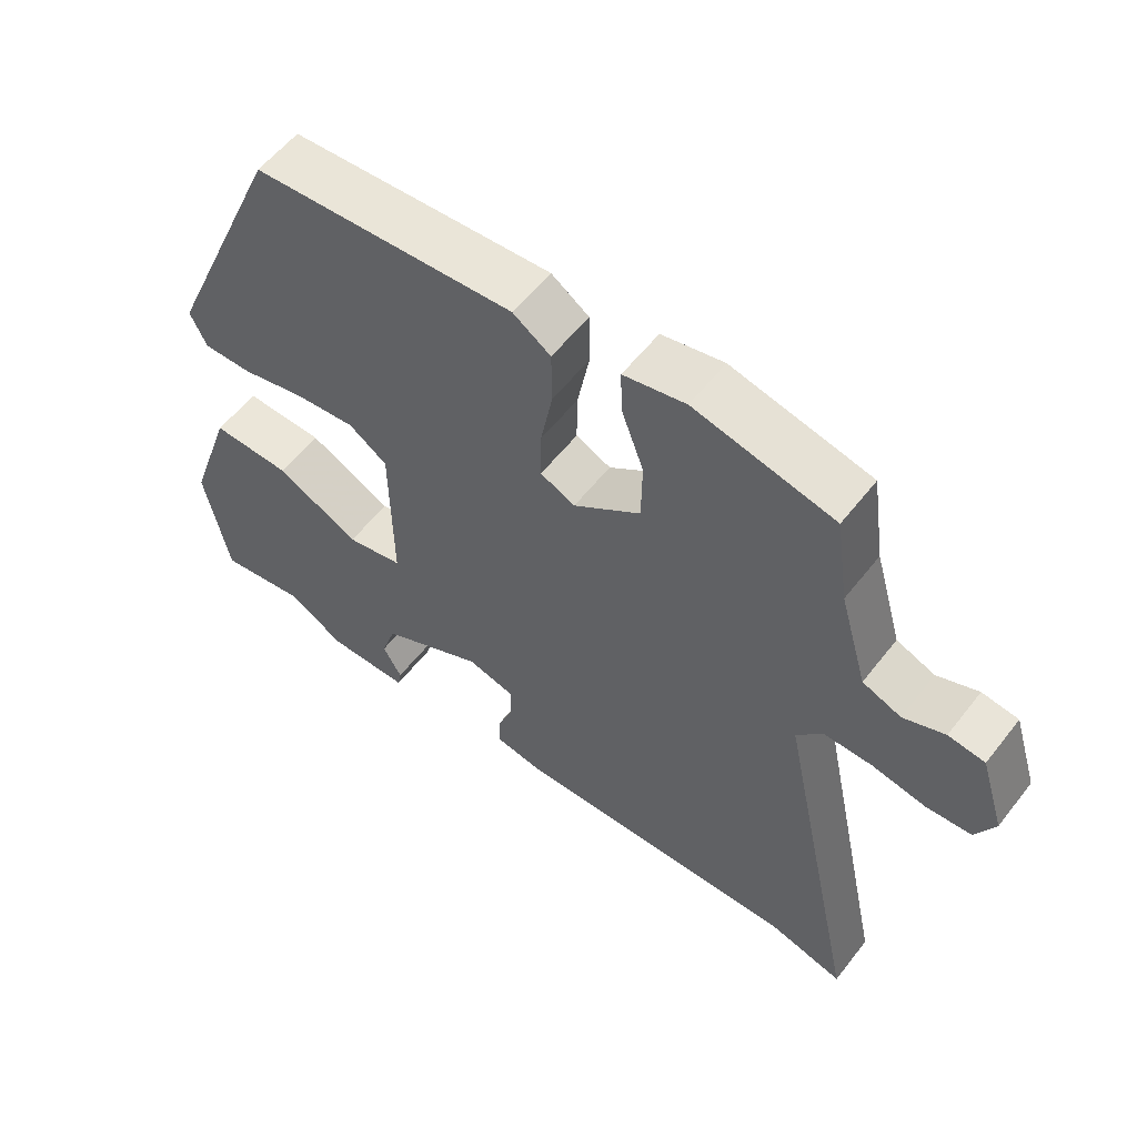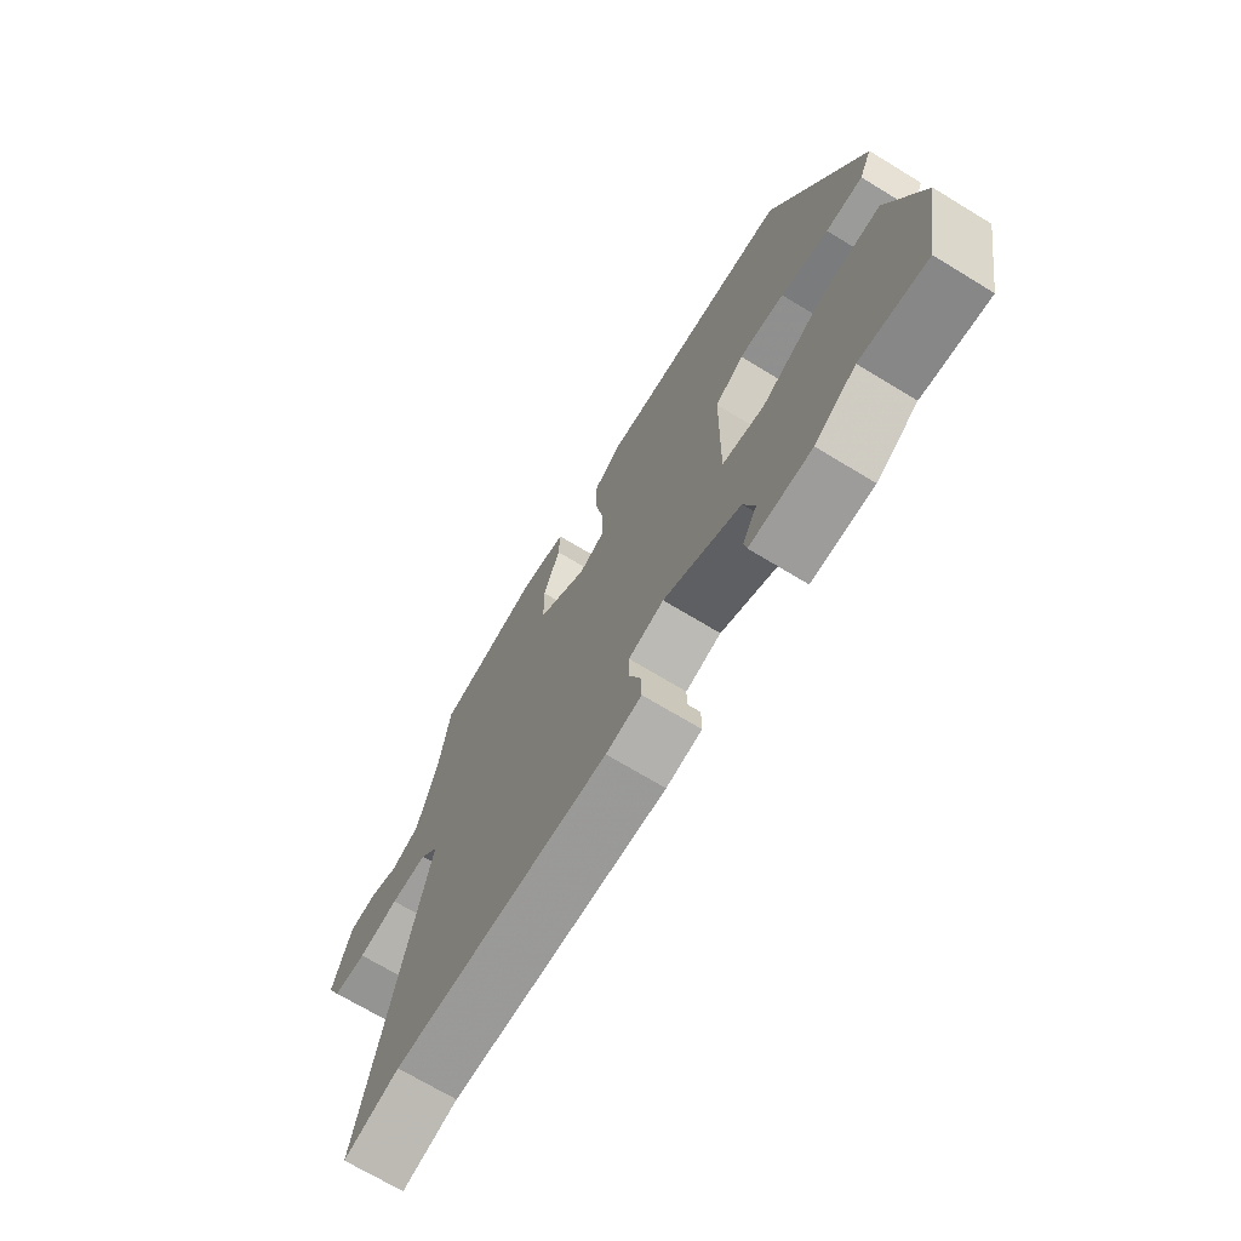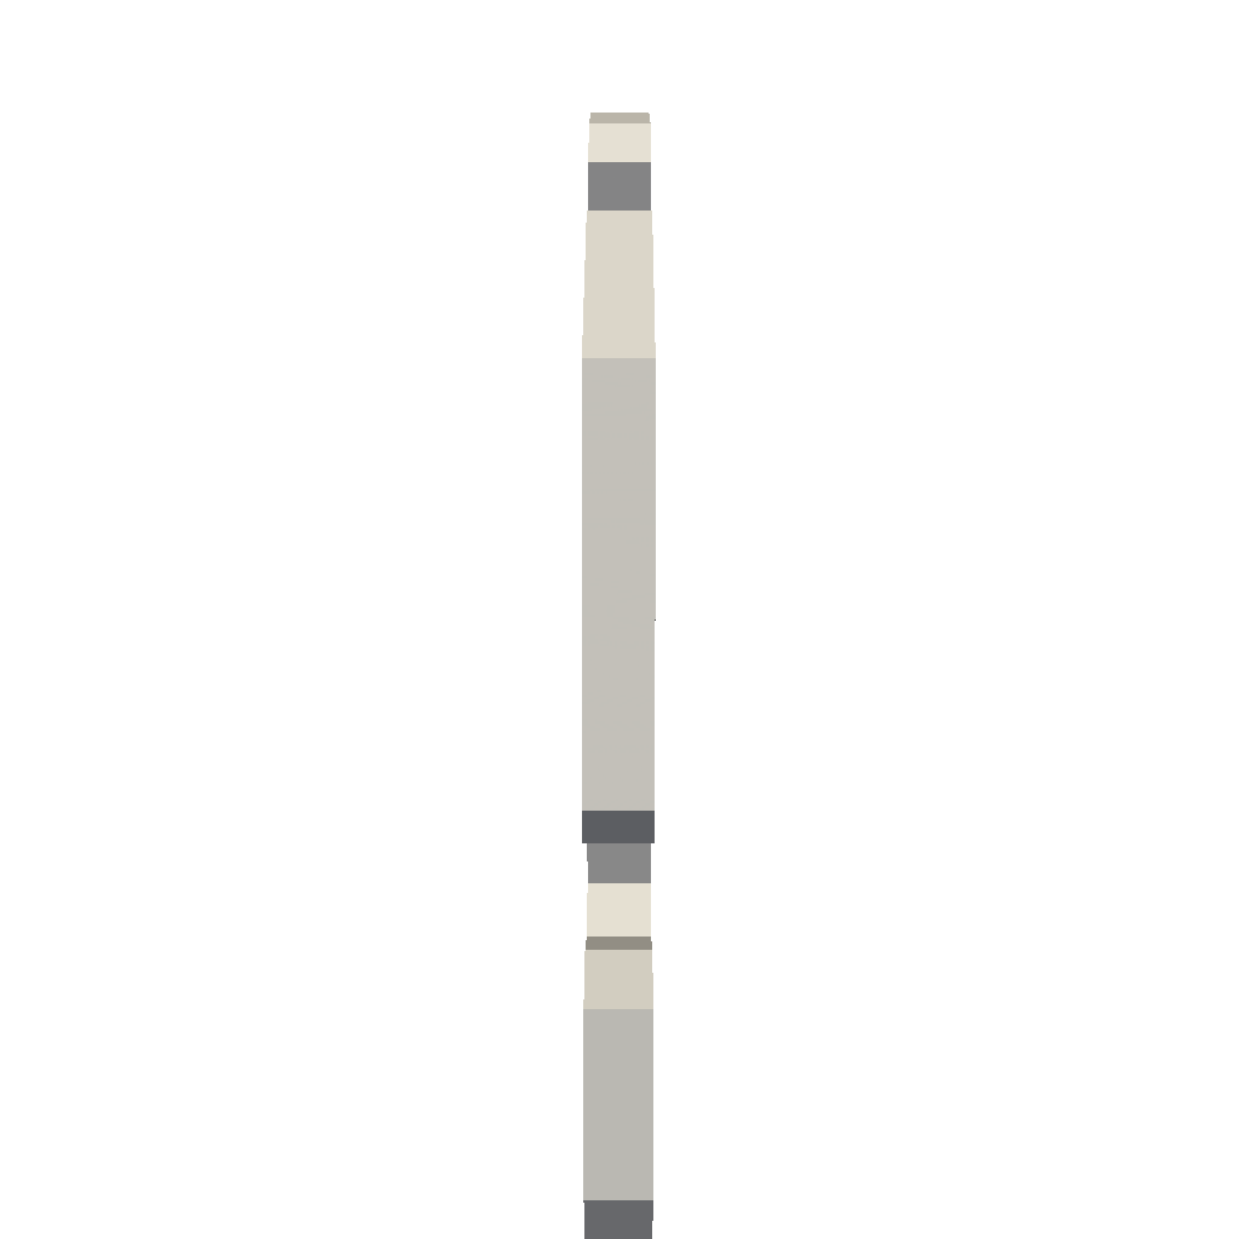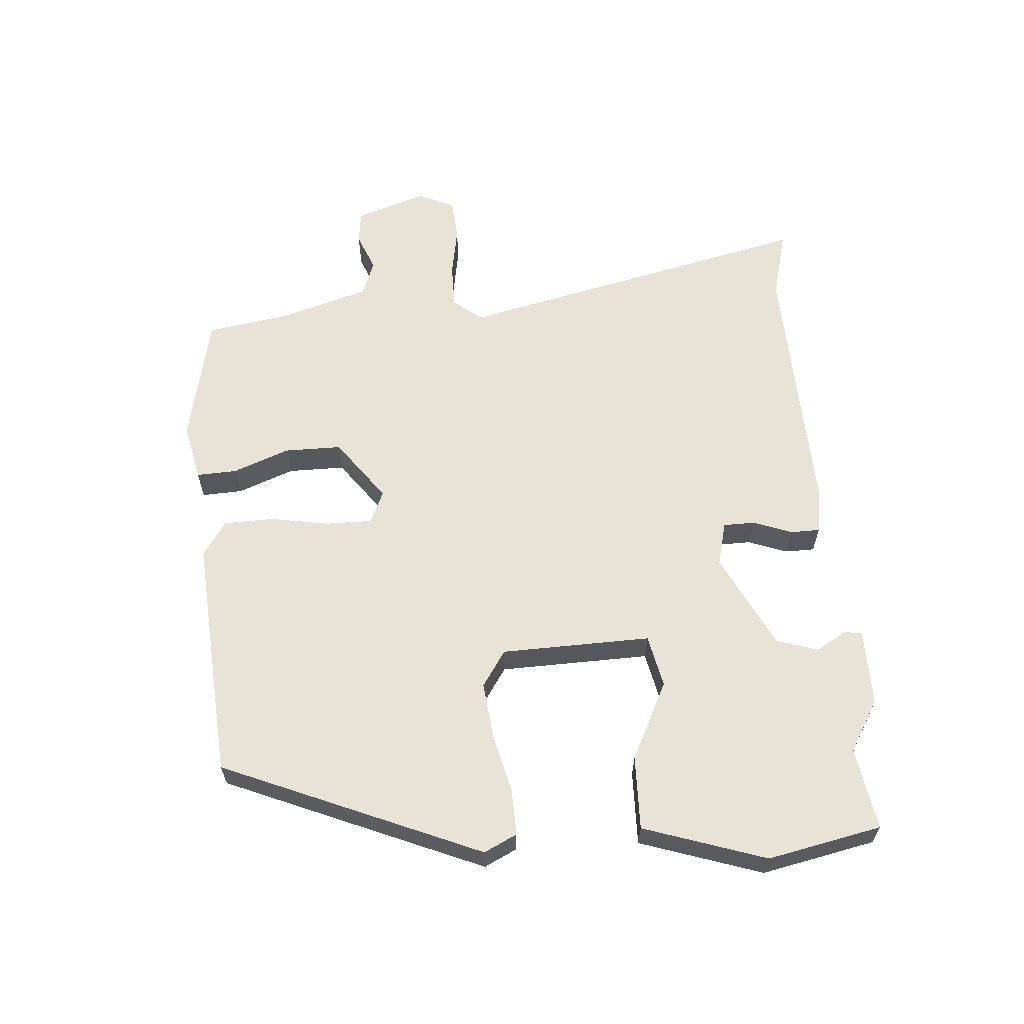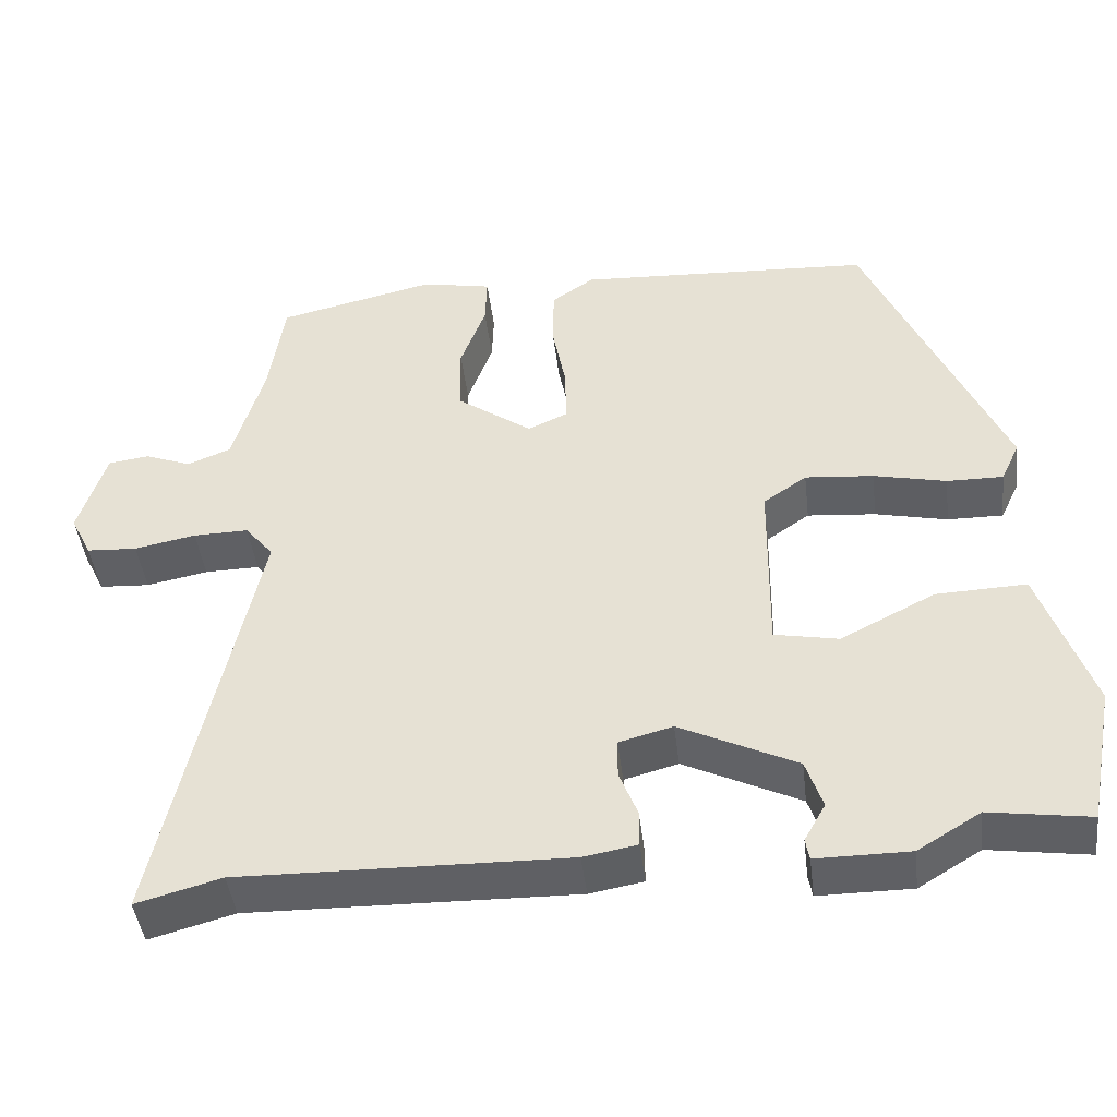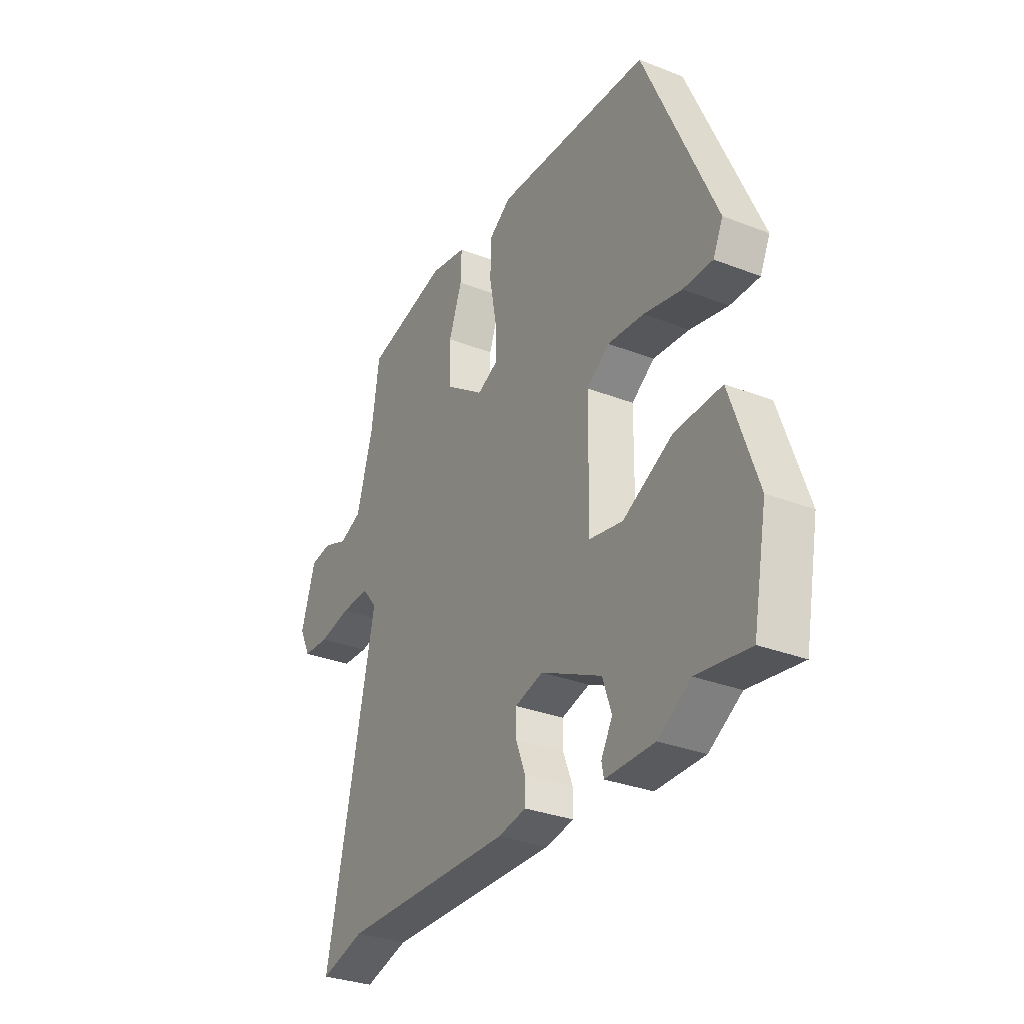
<metadata>
{"format":"obj","ext":"obj","renderer":"f3d","projection":"perspective","resolution":1024,"background":"white","views":[{"elev":57.0,"azim":-142.5,"up":"+Z"},{"elev":-70.3,"azim":58.7,"up":"+Z"},{"elev":26.6,"azim":90.1,"up":"+Z"},{"elev":61.7,"azim":84.9,"up":"+Y"},{"elev":-44.2,"azim":6.9,"up":"+Z"},{"elev":-31.5,"azim":61.1,"up":"+Z"}]}
</metadata>
<code>
v 0.514 0.07 -0.502
v 0.387 0.07 -0.483
v 0.308 0.07 -0.531
v 0.19 0.07 -0.531
v 0.185 0.07 -0.504
v 0.212 0.07 -0.456
v 0.191 0.07 -0.393
v 0.043 0.07 -0.321
v -0.025 0.07 -0.339
v -0.025 0.07 -0.388
v -0.002 0.07 -0.447
v -0.002 0.07 -0.493
v -0.07 0.07 -0.505
v -0.484 0.07 -0.496
v -0.591 0.07 -0.525
v -0.472 0.07 0.029
v -0.508 0.07 0.073
v -0.578 0.07 0.072
v -0.656 0.07 0.057
v -0.72 0.07 0.061
v -0.747 0.07 0.116
v -0.712 0.07 0.227
v -0.66 0.07 0.234
v -0.601 0.07 0.211
v -0.546 0.07 0.233
v -0.506 0.07 0.371
v -0.487 0.07 0.5
v -0.287 0.07 0.546
v -0.198 0.07 0.528
v -0.2 0.07 0.465
v -0.232 0.07 0.378
v -0.231 0.07 0.29
v -0.135 0.07 0.221
v -0.085 0.07 0.244
v -0.086 0.07 0.316
v -0.103 0.07 0.406
v -0.102 0.07 0.484
v -0.048 0.07 0.521
v 0.327 0.07 0.499
v 0.5 0.07 0.103
v 0.476 0.07 0.052
v 0.405 0.07 0.053
v 0.313 0.07 0.074
v 0.226 0.07 0.082
v 0.171 0.07 0.044
v 0.168 0.07 -0.187
v 0.249 0.07 -0.203
v 0.369 0.07 -0.142
v 0.483 0.07 -0.138
v 0.548 0.07 -0.326
v 0.514 0 -0.502
v 0.387 0 -0.483
v 0.308 0 -0.531
v 0.19 0 -0.531
v 0.185 0 -0.504
v 0.212 0 -0.456
v 0.191 0 -0.393
v 0.043 0 -0.321
v -0.025 0 -0.339
v -0.025 0 -0.388
v -0.002 0 -0.447
v -0.002 0 -0.493
v -0.07 0 -0.505
v -0.484 0 -0.496
v -0.591 0 -0.525
v -0.472 0 0.029
v -0.508 0 0.073
v -0.578 0 0.072
v -0.656 0 0.057
v -0.72 0 0.061
v -0.747 0 0.116
v -0.712 0 0.227
v -0.66 0 0.234
v -0.601 0 0.211
v -0.546 0 0.233
v -0.506 0 0.371
v -0.487 0 0.5
v -0.287 0 0.546
v -0.198 0 0.528
v -0.2 0 0.465
v -0.232 0 0.378
v -0.231 0 0.29
v -0.135 0 0.221
v -0.085 0 0.244
v -0.086 0 0.316
v -0.103 0 0.406
v -0.102 0 0.484
v -0.048 0 0.521
v 0.327 0 0.499
v 0.5 0 0.103
v 0.476 0 0.052
v 0.405 0 0.053
v 0.313 0 0.074
v 0.226 0 0.082
v 0.171 0 0.044
v 0.168 0 -0.187
v 0.249 0 -0.203
v 0.369 0 -0.142
v 0.483 0 -0.138
v 0.548 0 -0.326
f 50 1 2
f 49 50 2
f 48 49 2
f 47 48 2
f 46 47 2 3
f 41 42 43
f 40 41 43
f 39 40 43
f 38 39 43
f 37 38 43
f 36 37 43
f 35 36 43
f 34 35 43 44
f 33 34 44 45
f 29 30 31
f 28 29 31
f 27 28 31
f 26 27 31
f 25 26 31 32
f 24 25 32 33
f 22 23 24
f 21 22 24
f 20 21 24
f 19 20 24
f 18 19 24
f 17 18 24 33
f 14 15 16
f 13 14 16
f 12 13 16
f 11 12 16
f 10 11 16
f 16 17 33
f 10 16 33
f 9 10 33
f 3 4 5 6
f 46 3 6 7
f 33 45 46
f 9 33 46
f 8 9 46
f 7 8 46
f 52 51 100
f 52 100 99
f 52 99 98
f 52 98 97
f 53 52 97 96
f 93 92 91
f 93 91 90
f 93 90 89
f 93 89 88
f 93 88 87
f 93 87 86
f 93 86 85
f 94 93 85 84
f 95 94 84 83
f 81 80 79
f 81 79 78
f 81 78 77
f 81 77 76
f 82 81 76 75
f 83 82 75 74
f 74 73 72
f 74 72 71
f 74 71 70
f 74 70 69
f 74 69 68
f 83 74 68 67
f 66 65 64
f 66 64 63
f 66 63 62
f 66 62 61
f 66 61 60
f 83 67 66
f 83 66 60
f 83 60 59
f 56 55 54 53
f 57 56 53 96
f 96 95 83
f 96 83 59
f 96 59 58
f 96 58 57
f 1 51 52 2
f 2 52 53 3
f 3 53 54 4
f 4 54 55 5
f 5 55 56 6
f 6 56 57 7
f 7 57 58 8
f 8 58 59 9
f 9 59 60 10
f 10 60 61 11
f 11 61 62 12
f 12 62 63 13
f 13 63 64 14
f 14 64 65 15
f 15 65 66 16
f 16 66 67 17
f 17 67 68 18
f 18 68 69 19
f 19 69 70 20
f 20 70 71 21
f 21 71 72 22
f 22 72 73 23
f 23 73 74 24
f 24 74 75 25
f 25 75 76 26
f 26 76 77 27
f 27 77 78 28
f 28 78 79 29
f 29 79 80 30
f 30 80 81 31
f 31 81 82 32
f 32 82 83 33
f 33 83 84 34
f 34 84 85 35
f 35 85 86 36
f 36 86 87 37
f 37 87 88 38
f 38 88 89 39
f 39 89 90 40
f 40 90 91 41
f 41 91 92 42
f 42 92 93 43
f 43 93 94 44
f 44 94 95 45
f 45 95 96 46
f 46 96 97 47
f 47 97 98 48
f 48 98 99 49
f 49 99 100 50
f 50 100 51 1

</code>
